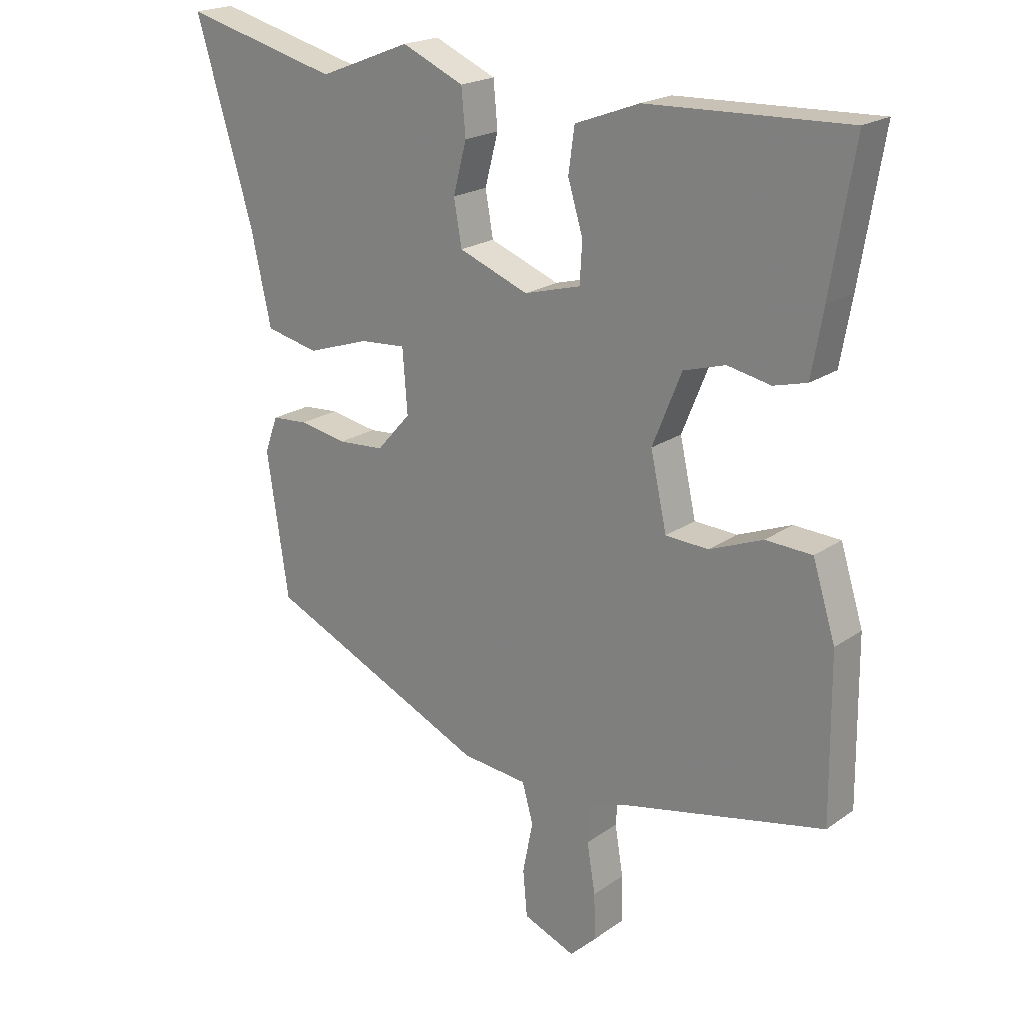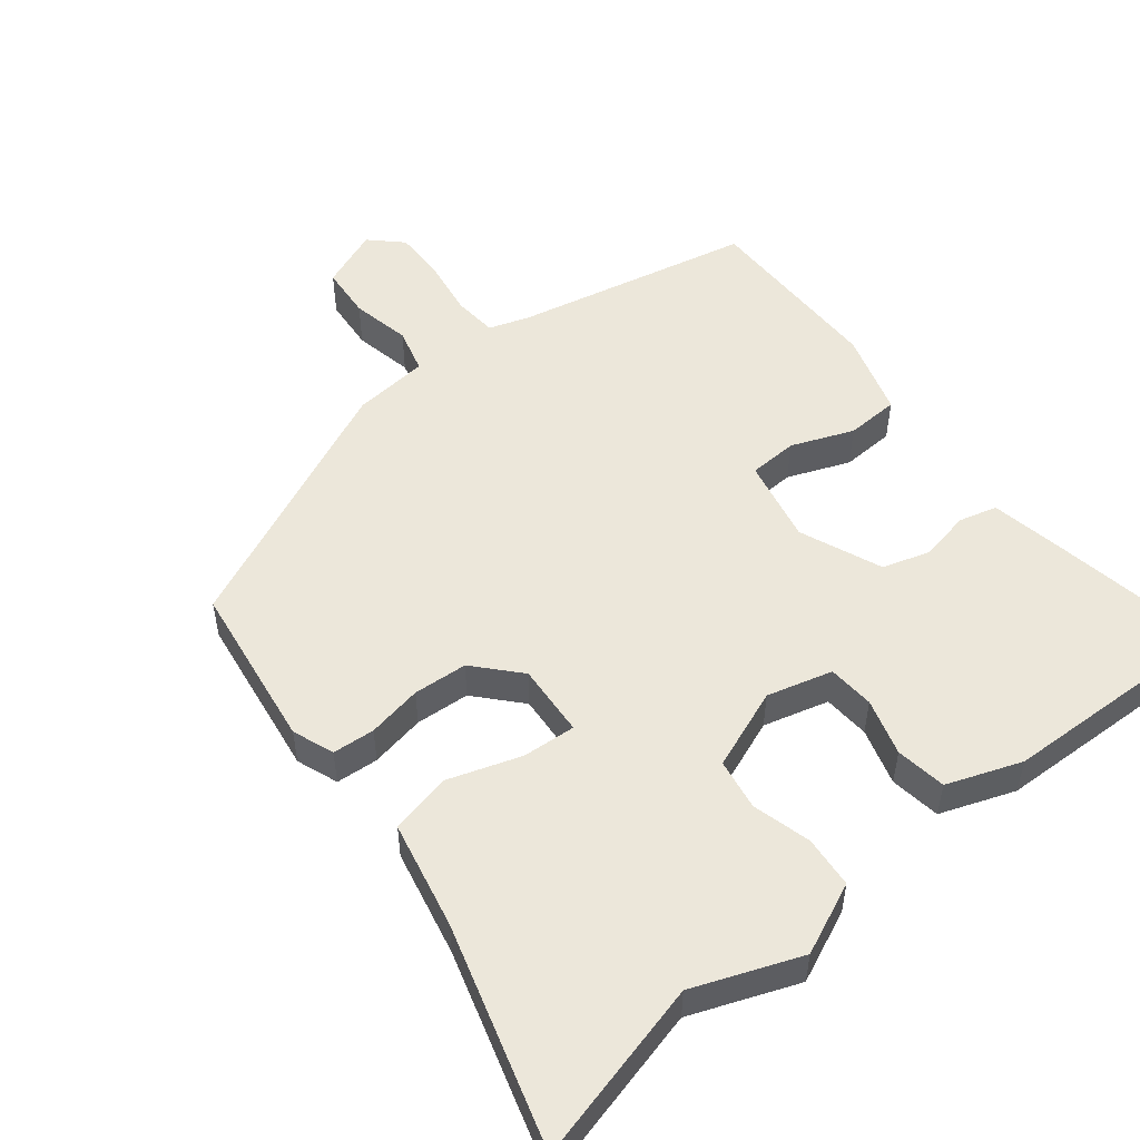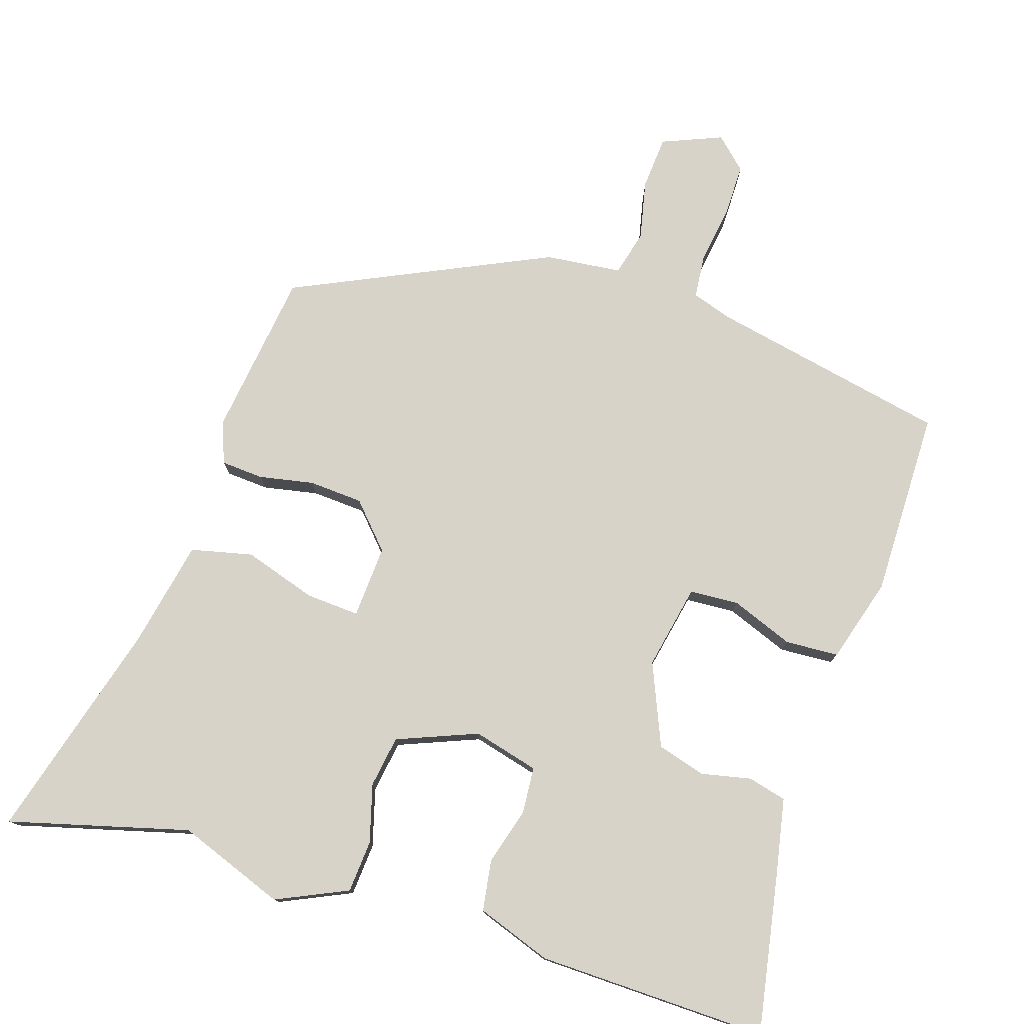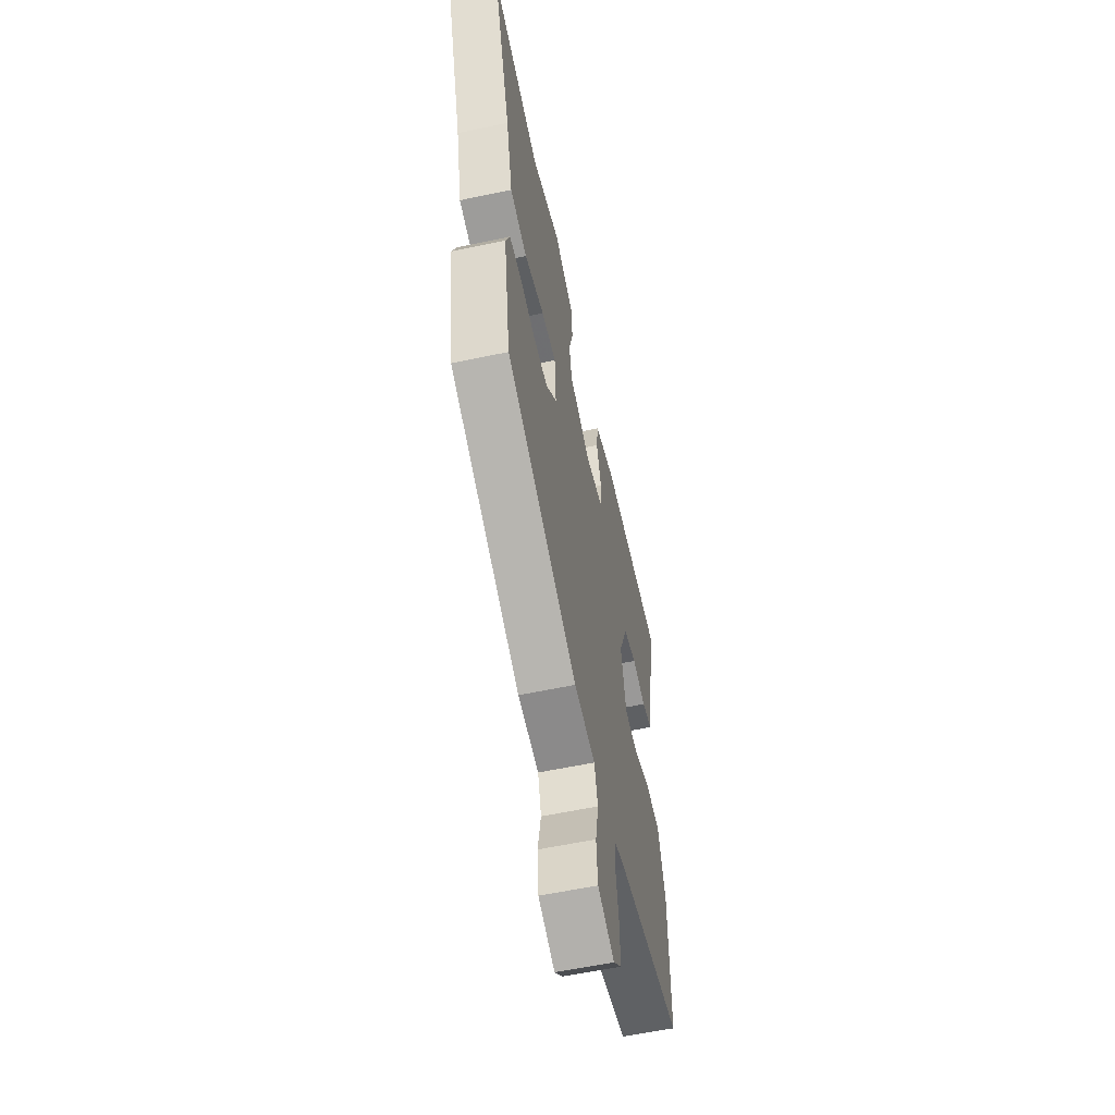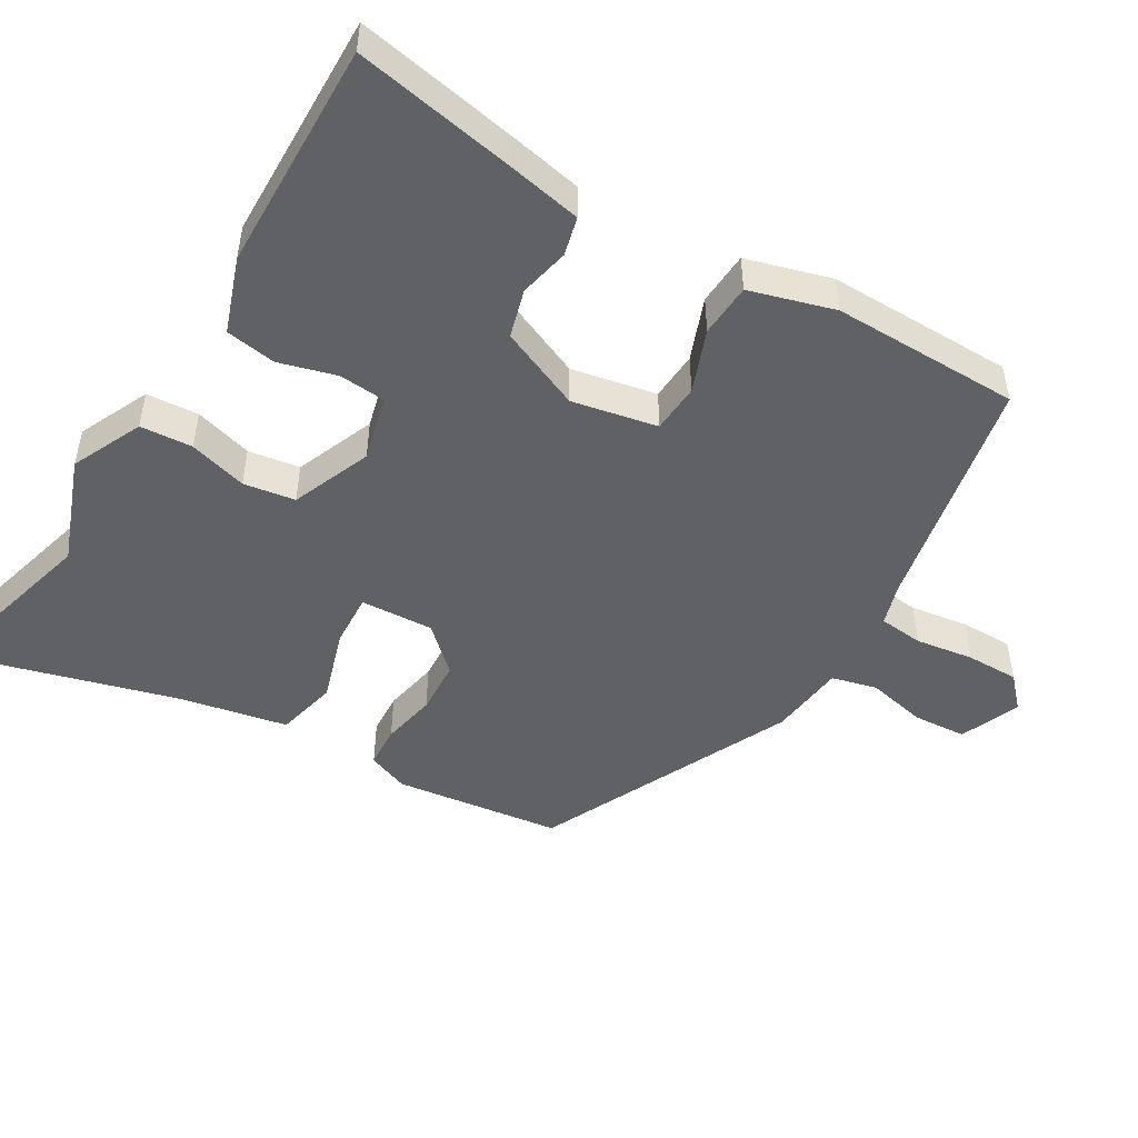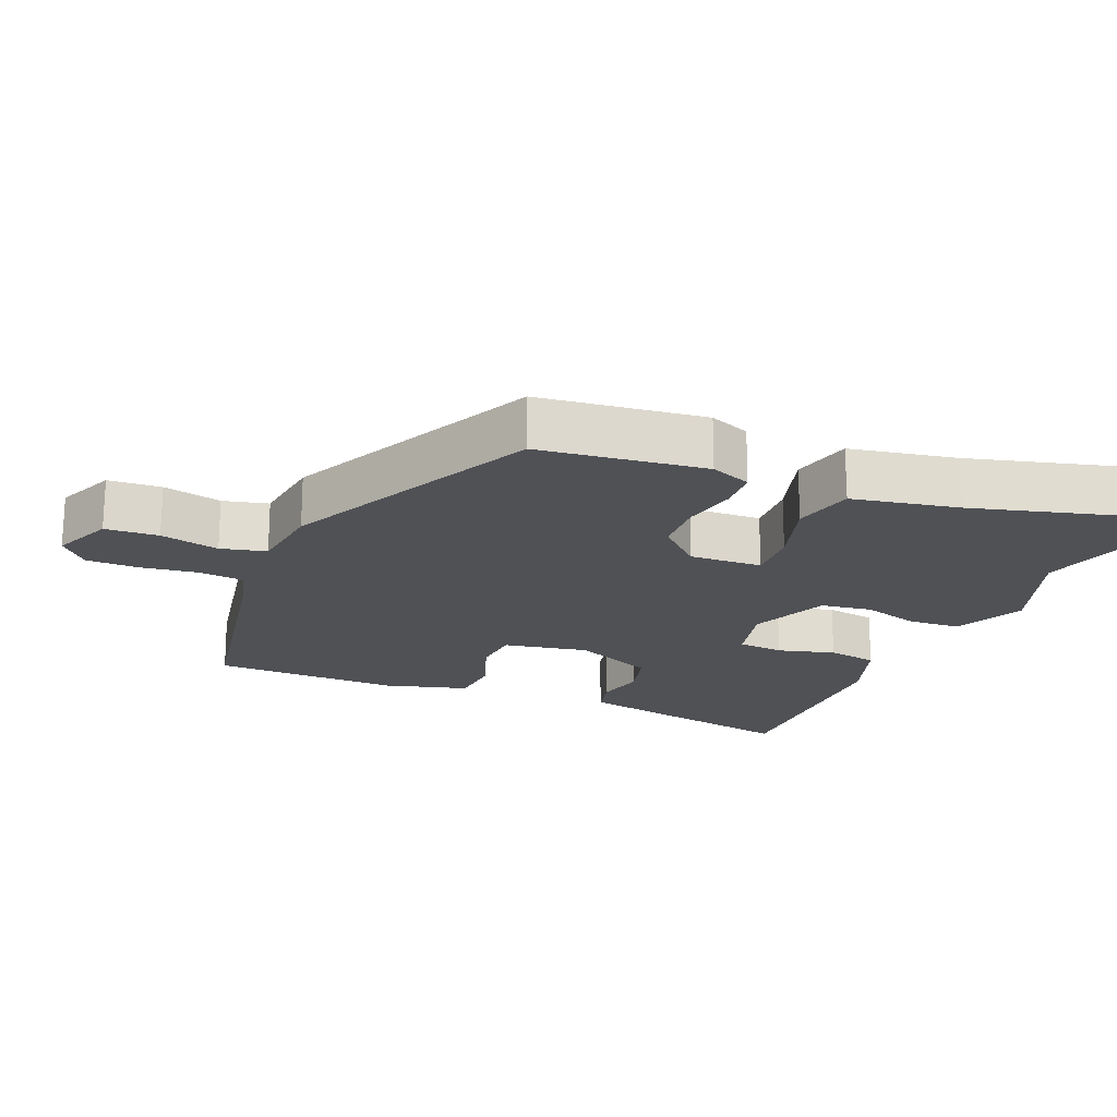
<metadata>
{"format":"obj","ext":"obj","renderer":"f3d","projection":"perspective","resolution":1024,"background":"white","views":[{"elev":20.8,"azim":38.9,"up":"+Z"},{"elev":52.0,"azim":-39.0,"up":"+Y"},{"elev":77.2,"azim":16.8,"up":"+Y"},{"elev":-58.7,"azim":-77.7,"up":"+Z"},{"elev":-48.7,"azim":58.0,"up":"+Y"},{"elev":-19.9,"azim":-114.4,"up":"+Y"}]}
</metadata>
<code>
v -0.616 0.07 0.529
v -0.356 0.07 0.464
v -0.203 0.07 0.524
v -0.1 0.07 0.479
v -0.093 0.07 0.404
v -0.115 0.07 0.32
v -0.102 0.07 0.246
v 0.014 0.07 0.202
v 0.108 0.07 0.228
v 0.112 0.07 0.295
v 0.087 0.07 0.377
v 0.097 0.07 0.45
v 0.204 0.07 0.49
v 0.535 0.07 0.503
v 0.497 0.07 0.271
v 0.478 0.07 0.164
v 0.423 0.07 0.149
v 0.351 0.07 0.163
v 0.282 0.07 0.142
v 0.234 0.07 0.023
v 0.261 0.07 -0.099
v 0.332 0.07 -0.102
v 0.421 0.07 -0.066
v 0.498 0.07 -0.069
v 0.536 0.07 -0.19
v 0.539 0.07 -0.46
v 0.198 0.07 -0.536
v 0.139 0.07 -0.556
v 0.134 0.07 -0.62
v 0.148 0.07 -0.703
v 0.15 0.07 -0.779
v 0.106 0.07 -0.822
v 0.019 0.07 -0.788
v 0.012 0.07 -0.711
v 0.029 0.07 -0.625
v 0.011 0.07 -0.56
v -0.099 0.07 -0.55
v -0.47 0.07 -0.385
v -0.506 0.07 -0.145
v -0.484 0.07 -0.085
v -0.423 0.07 -0.08
v -0.344 0.07 -0.094
v -0.266 0.07 -0.088
v -0.209 0.07 -0.024
v -0.217 0.07 0.081
v -0.294 0.07 0.075
v -0.398 0.07 0.04
v -0.487 0.07 0.059
v -0.521 0.07 0.213
v -0.616 0 0.529
v -0.356 0 0.464
v -0.203 0 0.524
v -0.1 0 0.479
v -0.093 0 0.404
v -0.115 0 0.32
v -0.102 0 0.246
v 0.014 0 0.202
v 0.108 0 0.228
v 0.112 0 0.295
v 0.087 0 0.377
v 0.097 0 0.45
v 0.204 0 0.49
v 0.535 0 0.503
v 0.497 0 0.271
v 0.478 0 0.164
v 0.423 0 0.149
v 0.351 0 0.163
v 0.282 0 0.142
v 0.234 0 0.023
v 0.261 0 -0.099
v 0.332 0 -0.102
v 0.421 0 -0.066
v 0.498 0 -0.069
v 0.536 0 -0.19
v 0.539 0 -0.46
v 0.198 0 -0.536
v 0.139 0 -0.556
v 0.134 0 -0.62
v 0.148 0 -0.703
v 0.15 0 -0.779
v 0.106 0 -0.822
v 0.019 0 -0.788
v 0.012 0 -0.711
v 0.029 0 -0.625
v 0.011 0 -0.56
v -0.099 0 -0.55
v -0.47 0 -0.385
v -0.506 0 -0.145
v -0.484 0 -0.085
v -0.423 0 -0.08
v -0.344 0 -0.094
v -0.266 0 -0.088
v -0.209 0 -0.024
v -0.217 0 0.081
v -0.294 0 0.075
v -0.398 0 0.04
v -0.487 0 0.059
v -0.521 0 0.213
f 46 47 48 49
f 49 1 2
f 46 49 2
f 45 46 2
f 40 41 42
f 39 40 42
f 38 39 42
f 37 38 42
f 36 37 42
f 36 42 43
f 33 34 35
f 32 33 35
f 31 32 35
f 30 31 35
f 29 30 35
f 28 29 35 36
f 36 43 44
f 28 36 44
f 27 28 44
f 25 26 27
f 24 25 27
f 23 24 27
f 22 23 27
f 16 17 18
f 15 16 18
f 14 15 18
f 13 14 18
f 12 13 18
f 11 12 18
f 10 11 18
f 9 10 18 19
f 8 9 19 20
f 4 5 6
f 3 4 6
f 2 3 6
f 45 2 6
f 45 6 7
f 8 20 21
f 7 8 21
f 45 7 21
f 44 45 21
f 27 44 21
f 21 22 27
f 98 97 96 95
f 51 50 98
f 51 98 95
f 51 95 94
f 91 90 89
f 91 89 88
f 91 88 87
f 91 87 86
f 91 86 85
f 92 91 85
f 84 83 82
f 84 82 81
f 84 81 80
f 84 80 79
f 84 79 78
f 85 84 78 77
f 93 92 85
f 93 85 77
f 93 77 76
f 76 75 74
f 76 74 73
f 76 73 72
f 76 72 71
f 67 66 65
f 67 65 64
f 67 64 63
f 67 63 62
f 67 62 61
f 67 61 60
f 67 60 59
f 68 67 59 58
f 69 68 58 57
f 55 54 53
f 55 53 52
f 55 52 51
f 55 51 94
f 56 55 94
f 70 69 57
f 70 57 56
f 70 56 94
f 70 94 93
f 70 93 76
f 76 71 70
f 1 50 51 2
f 2 51 52 3
f 3 52 53 4
f 4 53 54 5
f 5 54 55 6
f 6 55 56 7
f 7 56 57 8
f 8 57 58 9
f 9 58 59 10
f 10 59 60 11
f 11 60 61 12
f 12 61 62 13
f 13 62 63 14
f 14 63 64 15
f 15 64 65 16
f 16 65 66 17
f 17 66 67 18
f 18 67 68 19
f 19 68 69 20
f 20 69 70 21
f 21 70 71 22
f 22 71 72 23
f 23 72 73 24
f 24 73 74 25
f 25 74 75 26
f 26 75 76 27
f 27 76 77 28
f 28 77 78 29
f 29 78 79 30
f 30 79 80 31
f 31 80 81 32
f 32 81 82 33
f 33 82 83 34
f 34 83 84 35
f 35 84 85 36
f 36 85 86 37
f 37 86 87 38
f 38 87 88 39
f 39 88 89 40
f 40 89 90 41
f 41 90 91 42
f 42 91 92 43
f 43 92 93 44
f 44 93 94 45
f 45 94 95 46
f 46 95 96 47
f 47 96 97 48
f 48 97 98 49
f 49 98 50 1

</code>
